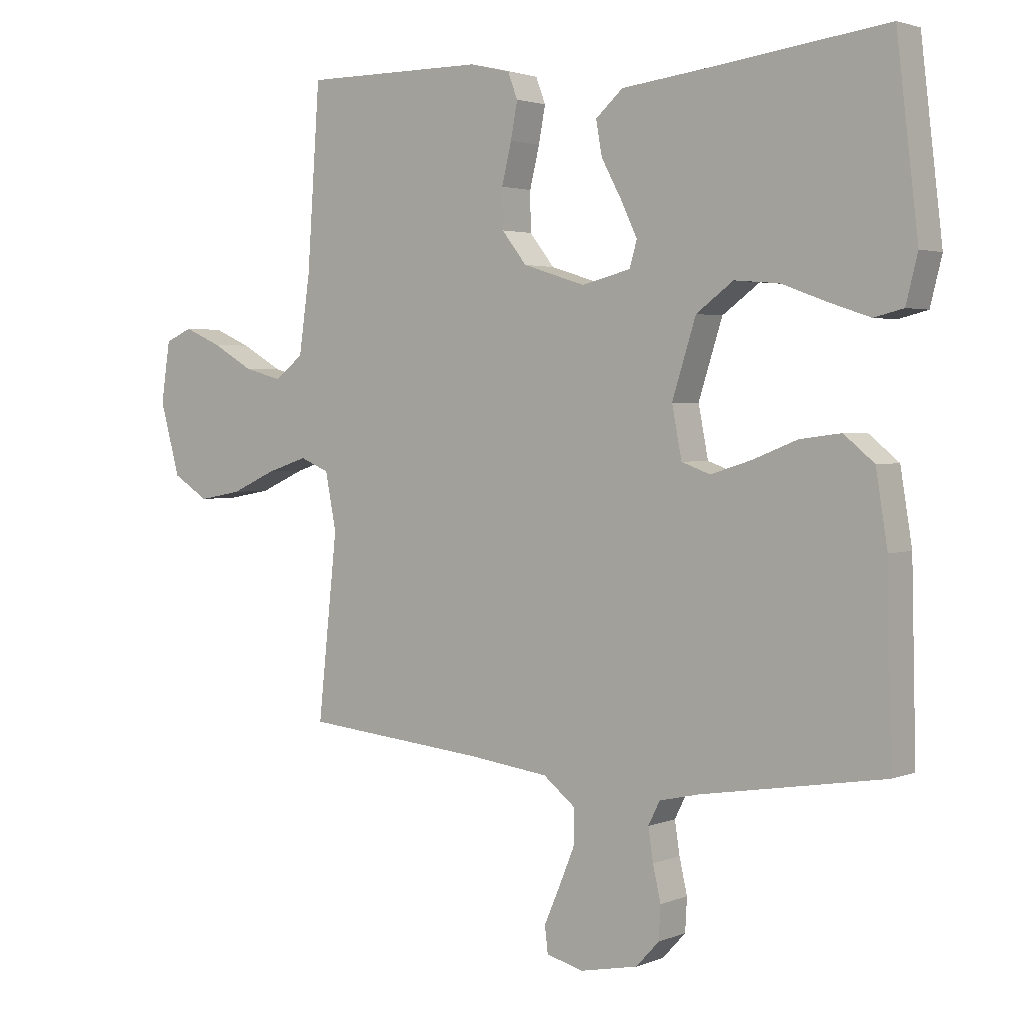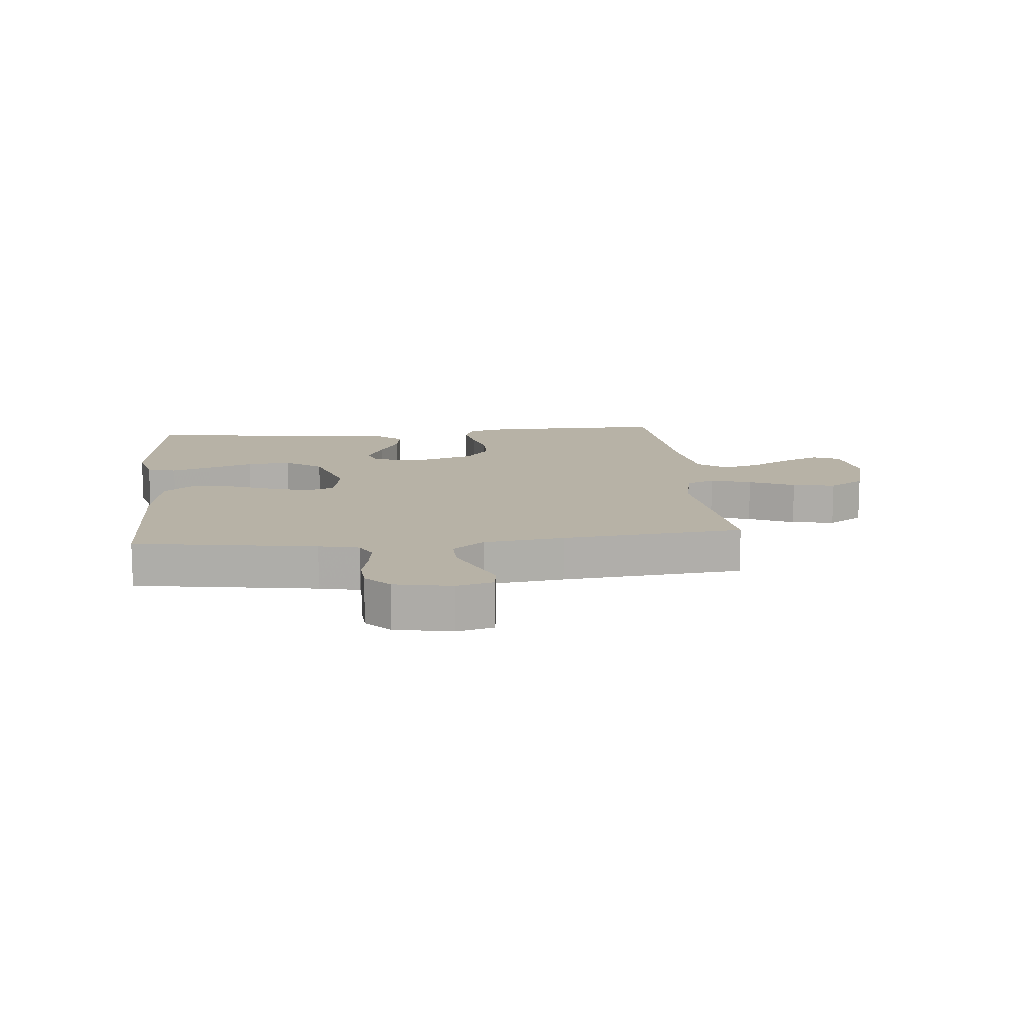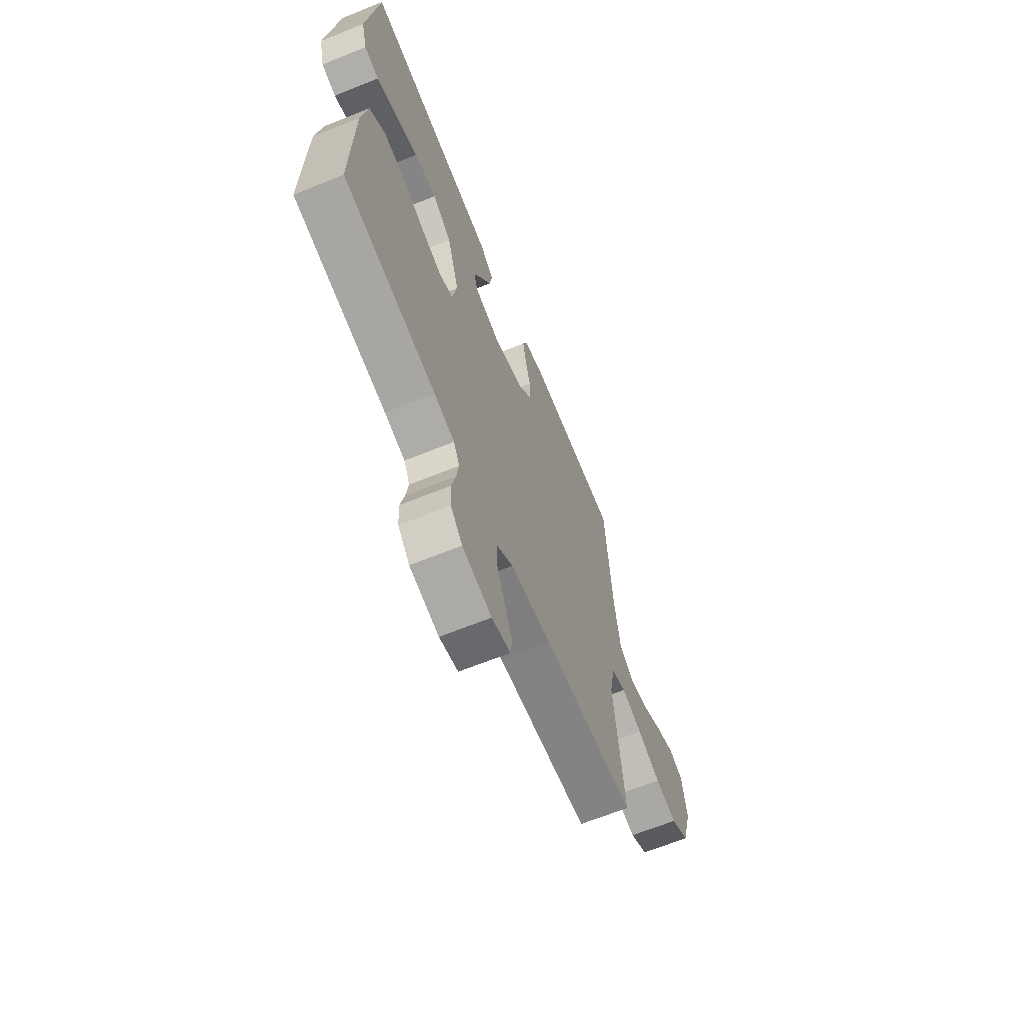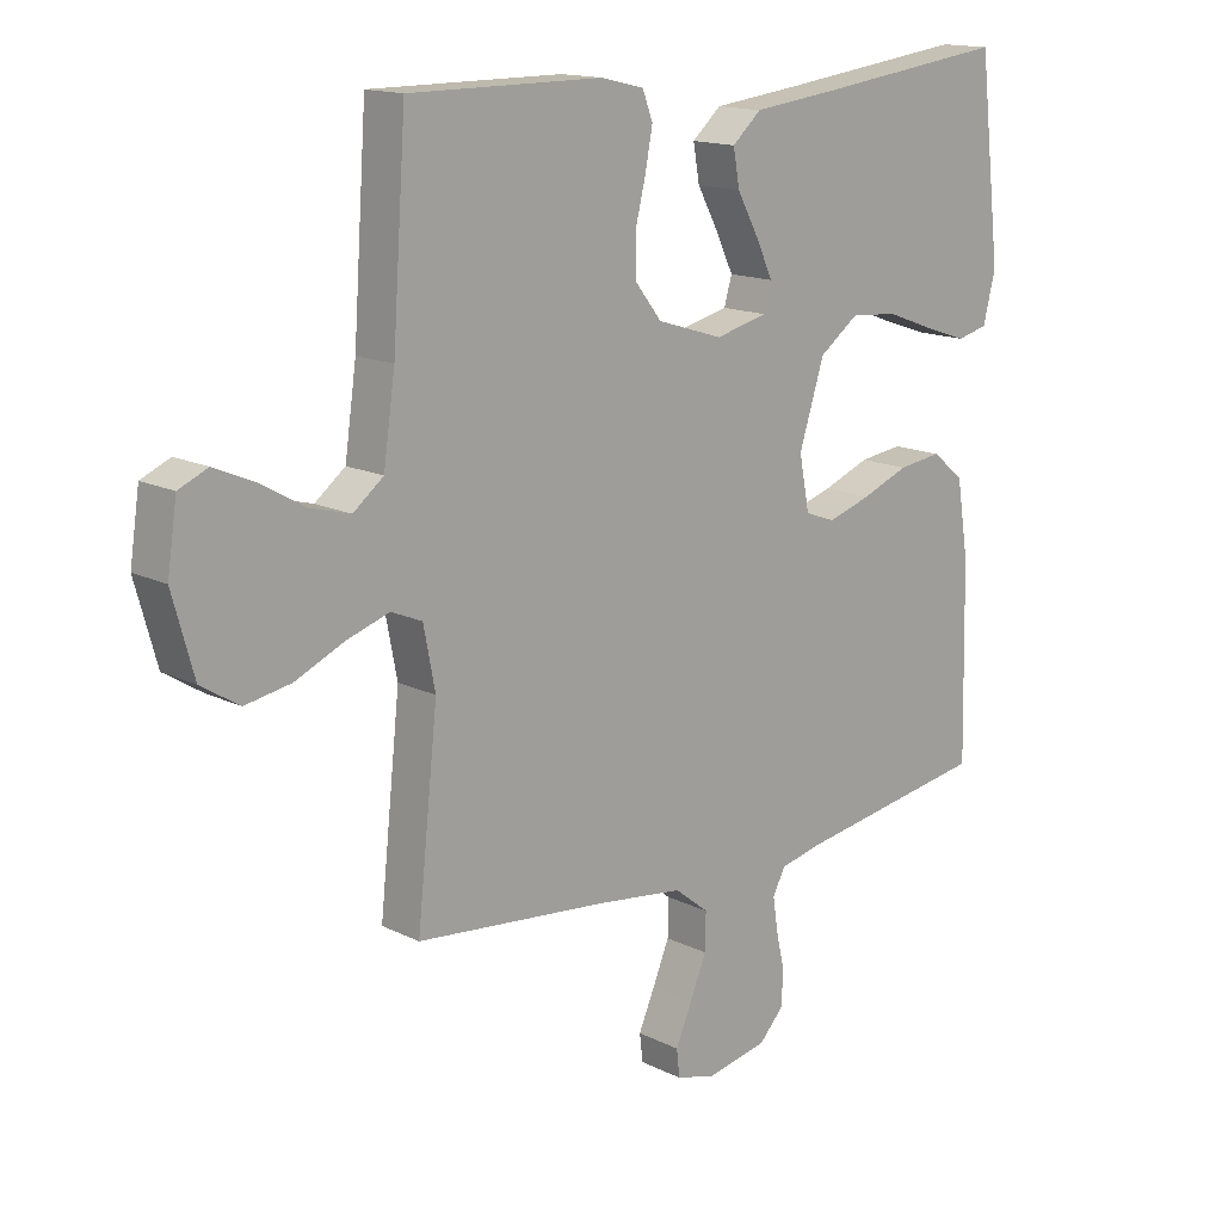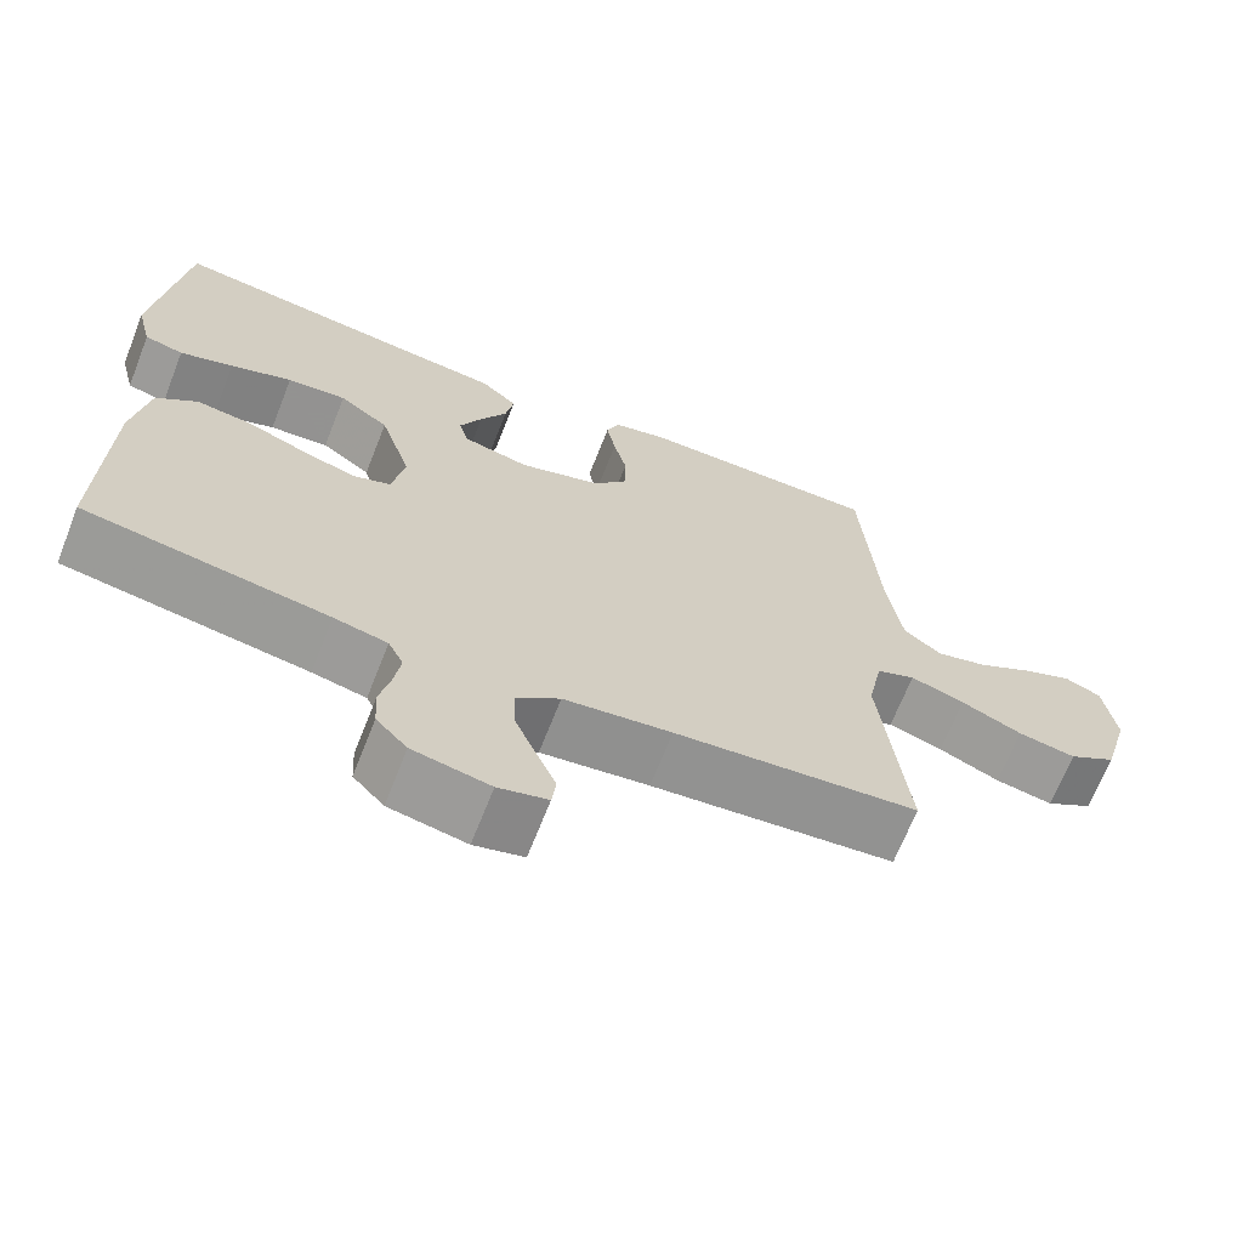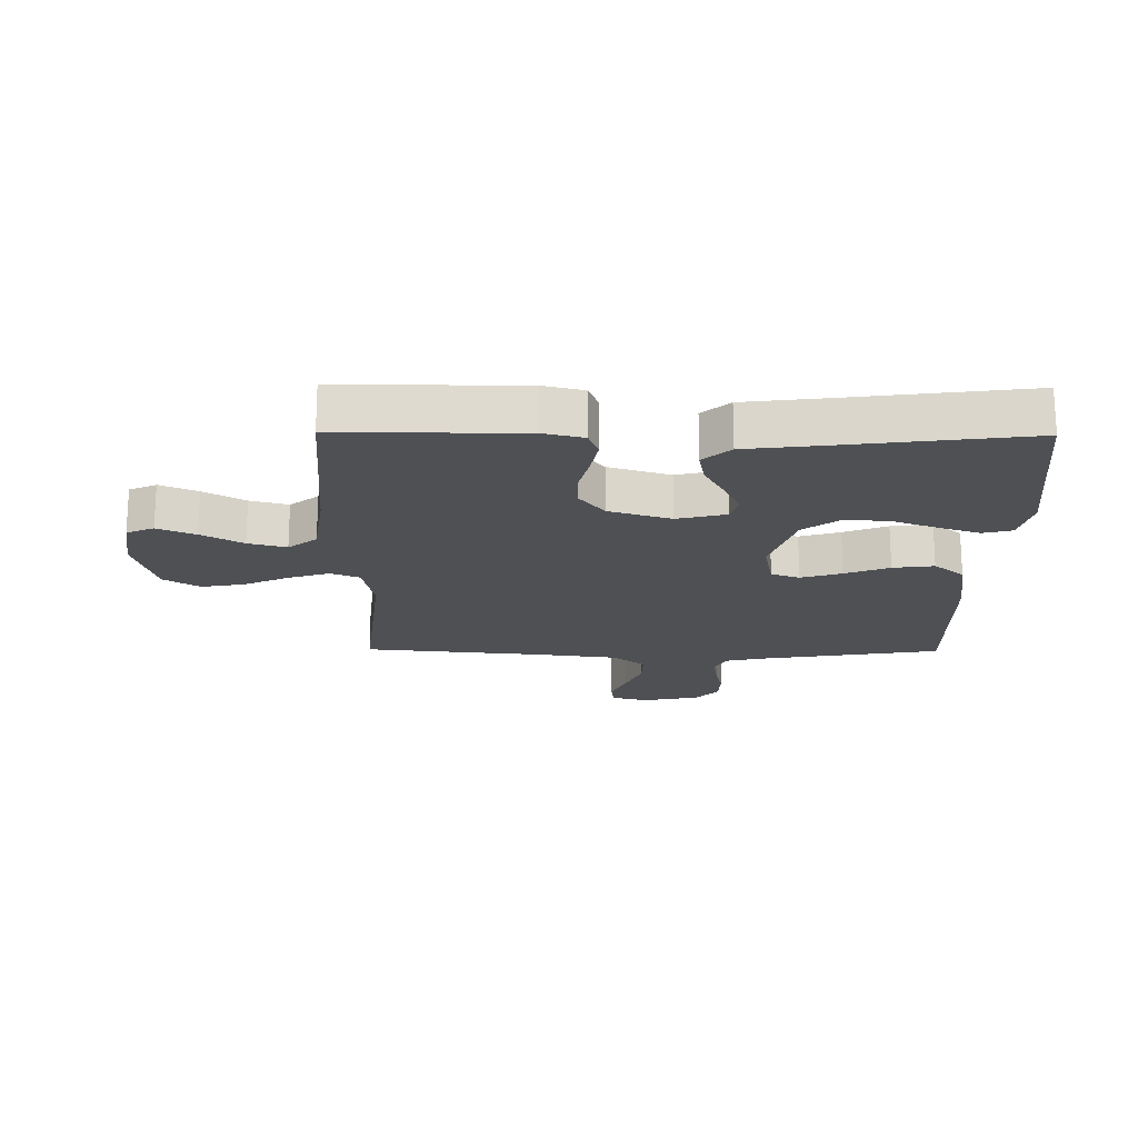
<metadata>
{"format":"obj","ext":"obj","renderer":"f3d","projection":"perspective","resolution":1024,"background":"white","views":[{"elev":2.5,"azim":36.4,"up":"+Z"},{"elev":12.3,"azim":174.2,"up":"+Y"},{"elev":-66.0,"azim":112.1,"up":"+Z"},{"elev":15.0,"azim":-43.4,"up":"+Z"},{"elev":-67.9,"azim":158.5,"up":"+Z"},{"elev":-19.0,"azim":-0.6,"up":"+Y"}]}
</metadata>
<code>
v 0.5 0.07 -0.5
v 0.2 0.07 -0.549
v 0.134 0.07 -0.564
v 0.115 0.07 -0.602
v 0.123 0.07 -0.655
v 0.136 0.07 -0.712
v 0.133 0.07 -0.766
v 0.095 0.07 -0.807
v 0 0.07 -0.826
v -0.061 0.07 -0.81
v -0.066 0.07 -0.767
v -0.041 0.07 -0.709
v -0.015 0.07 -0.646
v -0.014 0.07 -0.588
v -0.067 0.07 -0.546
v -0.2 0.07 -0.529
v -0.5 0.07 -0.5
v -0.468 0.07 -0.2
v -0.486 0.07 -0.107
v -0.534 0.07 -0.087
v -0.601 0.07 -0.109
v -0.676 0.07 -0.143
v -0.747 0.07 -0.156
v -0.806 0.07 -0.119
v -0.839 0.07 0
v -0.824 0.07 0.1
v -0.779 0.07 0.12
v -0.717 0.07 0.093
v -0.649 0.07 0.054
v -0.586 0.07 0.037
v -0.539 0.07 0.074
v -0.521 0.07 0.2
v -0.5 0.07 0.5
v -0.2 0.07 0.5
v -0.133 0.07 0.484
v -0.117 0.07 0.442
v -0.128 0.07 0.383
v -0.144 0.07 0.317
v -0.143 0.07 0.253
v -0.102 0.07 0.201
v 0 0.07 0.169
v 0.081 0.07 0.189
v 0.093 0.07 0.231
v 0.066 0.07 0.288
v 0.033 0.07 0.349
v 0.023 0.07 0.405
v 0.068 0.07 0.445
v 0.2 0.07 0.461
v 0.5 0.07 0.5
v 0.535 0.07 0.2
v 0.516 0.07 0.124
v 0.468 0.07 0.112
v 0.402 0.07 0.134
v 0.326 0.07 0.162
v 0.253 0.07 0.168
v 0.192 0.07 0.123
v 0.153 0.07 0
v 0.169 0.07 -0.083
v 0.216 0.07 -0.1
v 0.283 0.07 -0.079
v 0.356 0.07 -0.05
v 0.424 0.07 -0.041
v 0.474 0.07 -0.082
v 0.493 0.07 -0.2
v 0.5 0 -0.5
v 0.2 0 -0.549
v 0.134 0 -0.564
v 0.115 0 -0.602
v 0.123 0 -0.655
v 0.136 0 -0.712
v 0.133 0 -0.766
v 0.095 0 -0.807
v 0 0 -0.826
v -0.061 0 -0.81
v -0.066 0 -0.767
v -0.041 0 -0.709
v -0.015 0 -0.646
v -0.014 0 -0.588
v -0.067 0 -0.546
v -0.2 0 -0.529
v -0.5 0 -0.5
v -0.468 0 -0.2
v -0.486 0 -0.107
v -0.534 0 -0.087
v -0.601 0 -0.109
v -0.676 0 -0.143
v -0.747 0 -0.156
v -0.806 0 -0.119
v -0.839 0 0
v -0.824 0 0.1
v -0.779 0 0.12
v -0.717 0 0.093
v -0.649 0 0.054
v -0.586 0 0.037
v -0.539 0 0.074
v -0.521 0 0.2
v -0.5 0 0.5
v -0.2 0 0.5
v -0.133 0 0.484
v -0.117 0 0.442
v -0.128 0 0.383
v -0.144 0 0.317
v -0.143 0 0.253
v -0.102 0 0.201
v 0 0 0.169
v 0.081 0 0.189
v 0.093 0 0.231
v 0.066 0 0.288
v 0.033 0 0.349
v 0.023 0 0.405
v 0.068 0 0.445
v 0.2 0 0.461
v 0.5 0 0.5
v 0.535 0 0.2
v 0.516 0 0.124
v 0.468 0 0.112
v 0.402 0 0.134
v 0.326 0 0.162
v 0.253 0 0.168
v 0.192 0 0.123
v 0.153 0 0
v 0.169 0 -0.083
v 0.216 0 -0.1
v 0.283 0 -0.079
v 0.356 0 -0.05
v 0.424 0 -0.041
v 0.474 0 -0.082
v 0.493 0 -0.2
f 64 1 2
f 63 64 2
f 62 63 2
f 61 62 2
f 60 61 2
f 59 60 2 3
f 58 59 3 4
f 57 58 4
f 52 53 54
f 51 52 54
f 50 51 54
f 49 50 54
f 48 49 54
f 48 54 55
f 47 48 55
f 46 47 55
f 45 46 55
f 44 45 55
f 43 44 55 56
f 36 37 38
f 35 36 38
f 34 35 38
f 33 34 38
f 32 33 38
f 31 32 38 39
f 30 31 39 40
f 27 28 29
f 26 27 29
f 25 26 29
f 24 25 29
f 23 24 29
f 22 23 29
f 21 22 29
f 20 21 29 30
f 30 40 41
f 20 30 41
f 19 20 41
f 16 17 18
f 19 41 42
f 18 19 42
f 16 18 42
f 15 16 42
f 10 11 12
f 9 10 12
f 8 9 12
f 7 8 12
f 6 7 12
f 5 6 12
f 4 5 12 13
f 57 4 13 14
f 43 56 57
f 42 43 57
f 15 42 57
f 14 15 57
f 66 65 128
f 66 128 127
f 66 127 126
f 66 126 125
f 66 125 124
f 67 66 124 123
f 68 67 123 122
f 68 122 121
f 118 117 116
f 118 116 115
f 118 115 114
f 118 114 113
f 118 113 112
f 119 118 112
f 119 112 111
f 119 111 110
f 119 110 109
f 119 109 108
f 120 119 108 107
f 102 101 100
f 102 100 99
f 102 99 98
f 102 98 97
f 102 97 96
f 103 102 96 95
f 104 103 95 94
f 93 92 91
f 93 91 90
f 93 90 89
f 93 89 88
f 93 88 87
f 93 87 86
f 93 86 85
f 94 93 85 84
f 105 104 94
f 105 94 84
f 105 84 83
f 82 81 80
f 106 105 83
f 106 83 82
f 106 82 80
f 106 80 79
f 76 75 74
f 76 74 73
f 76 73 72
f 76 72 71
f 76 71 70
f 76 70 69
f 77 76 69 68
f 78 77 68 121
f 121 120 107
f 121 107 106
f 121 106 79
f 121 79 78
f 1 65 66 2
f 2 66 67 3
f 3 67 68 4
f 4 68 69 5
f 5 69 70 6
f 6 70 71 7
f 7 71 72 8
f 8 72 73 9
f 9 73 74 10
f 10 74 75 11
f 11 75 76 12
f 12 76 77 13
f 13 77 78 14
f 14 78 79 15
f 15 79 80 16
f 16 80 81 17
f 17 81 82 18
f 18 82 83 19
f 19 83 84 20
f 20 84 85 21
f 21 85 86 22
f 22 86 87 23
f 23 87 88 24
f 24 88 89 25
f 25 89 90 26
f 26 90 91 27
f 27 91 92 28
f 28 92 93 29
f 29 93 94 30
f 30 94 95 31
f 31 95 96 32
f 32 96 97 33
f 33 97 98 34
f 34 98 99 35
f 35 99 100 36
f 36 100 101 37
f 37 101 102 38
f 38 102 103 39
f 39 103 104 40
f 40 104 105 41
f 41 105 106 42
f 42 106 107 43
f 43 107 108 44
f 44 108 109 45
f 45 109 110 46
f 46 110 111 47
f 47 111 112 48
f 48 112 113 49
f 49 113 114 50
f 50 114 115 51
f 51 115 116 52
f 52 116 117 53
f 53 117 118 54
f 54 118 119 55
f 55 119 120 56
f 56 120 121 57
f 57 121 122 58
f 58 122 123 59
f 59 123 124 60
f 60 124 125 61
f 61 125 126 62
f 62 126 127 63
f 63 127 128 64
f 64 128 65 1

</code>
